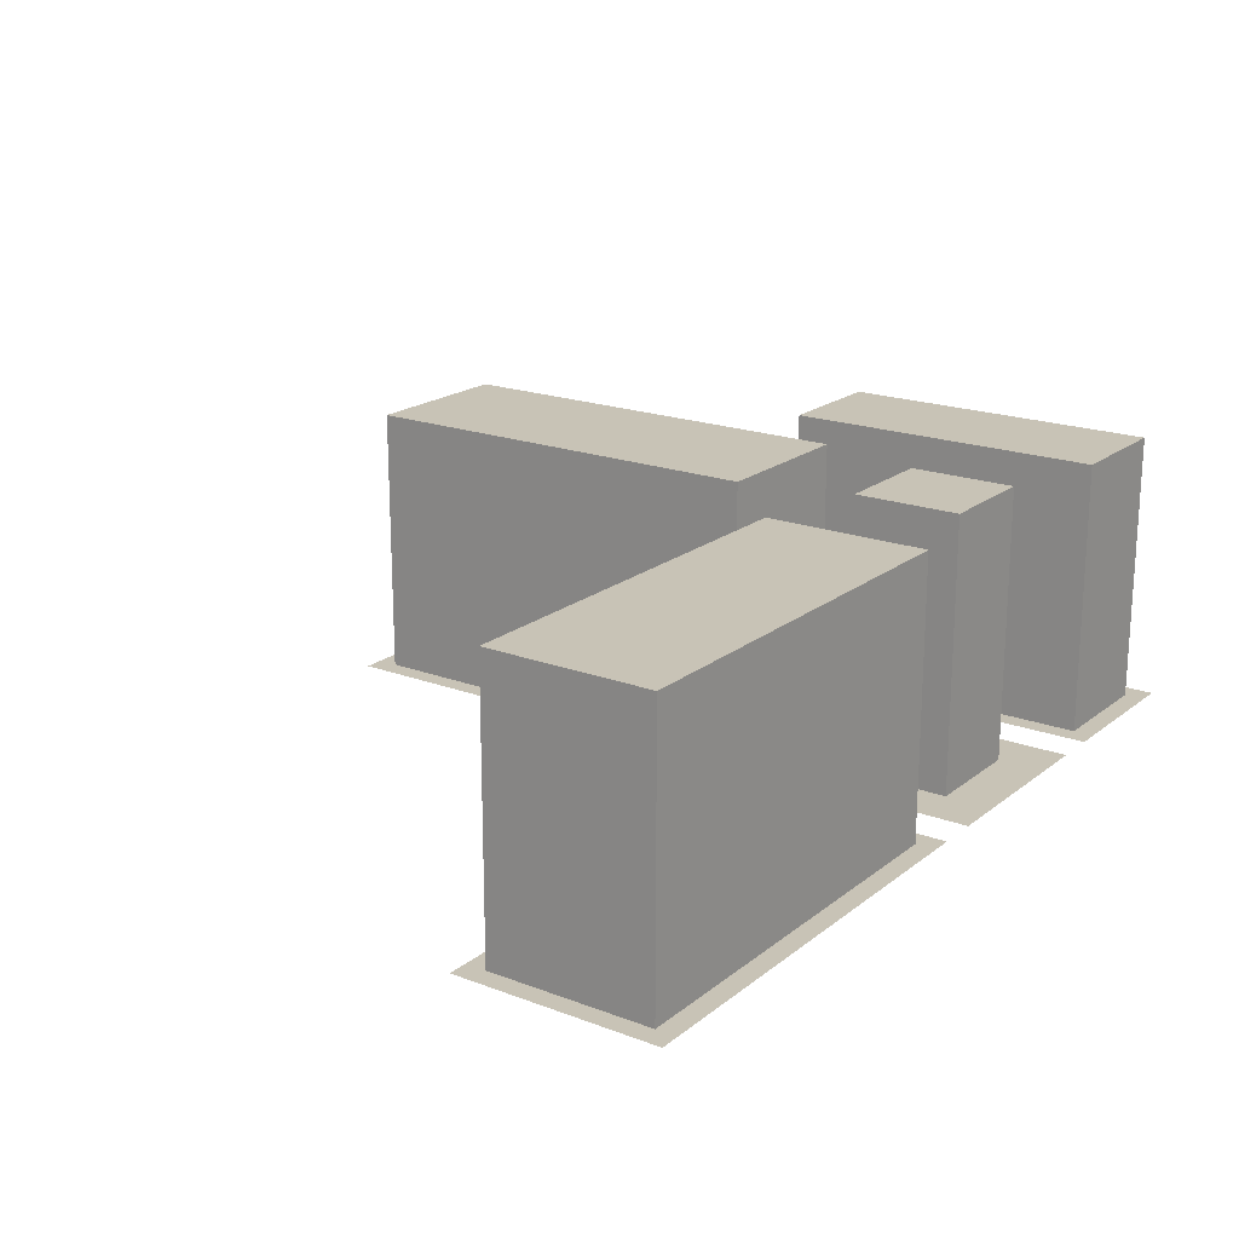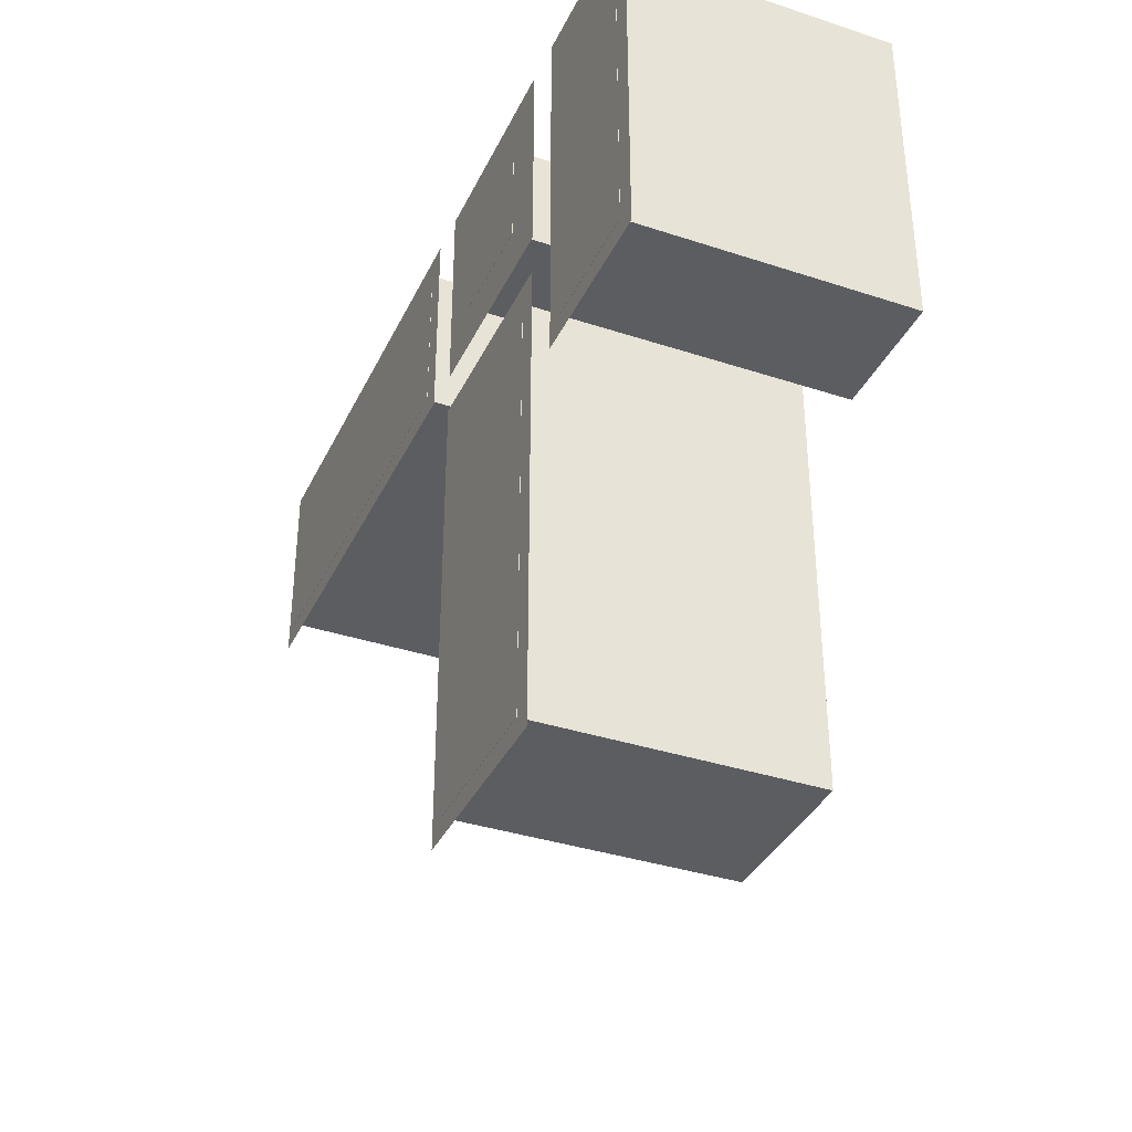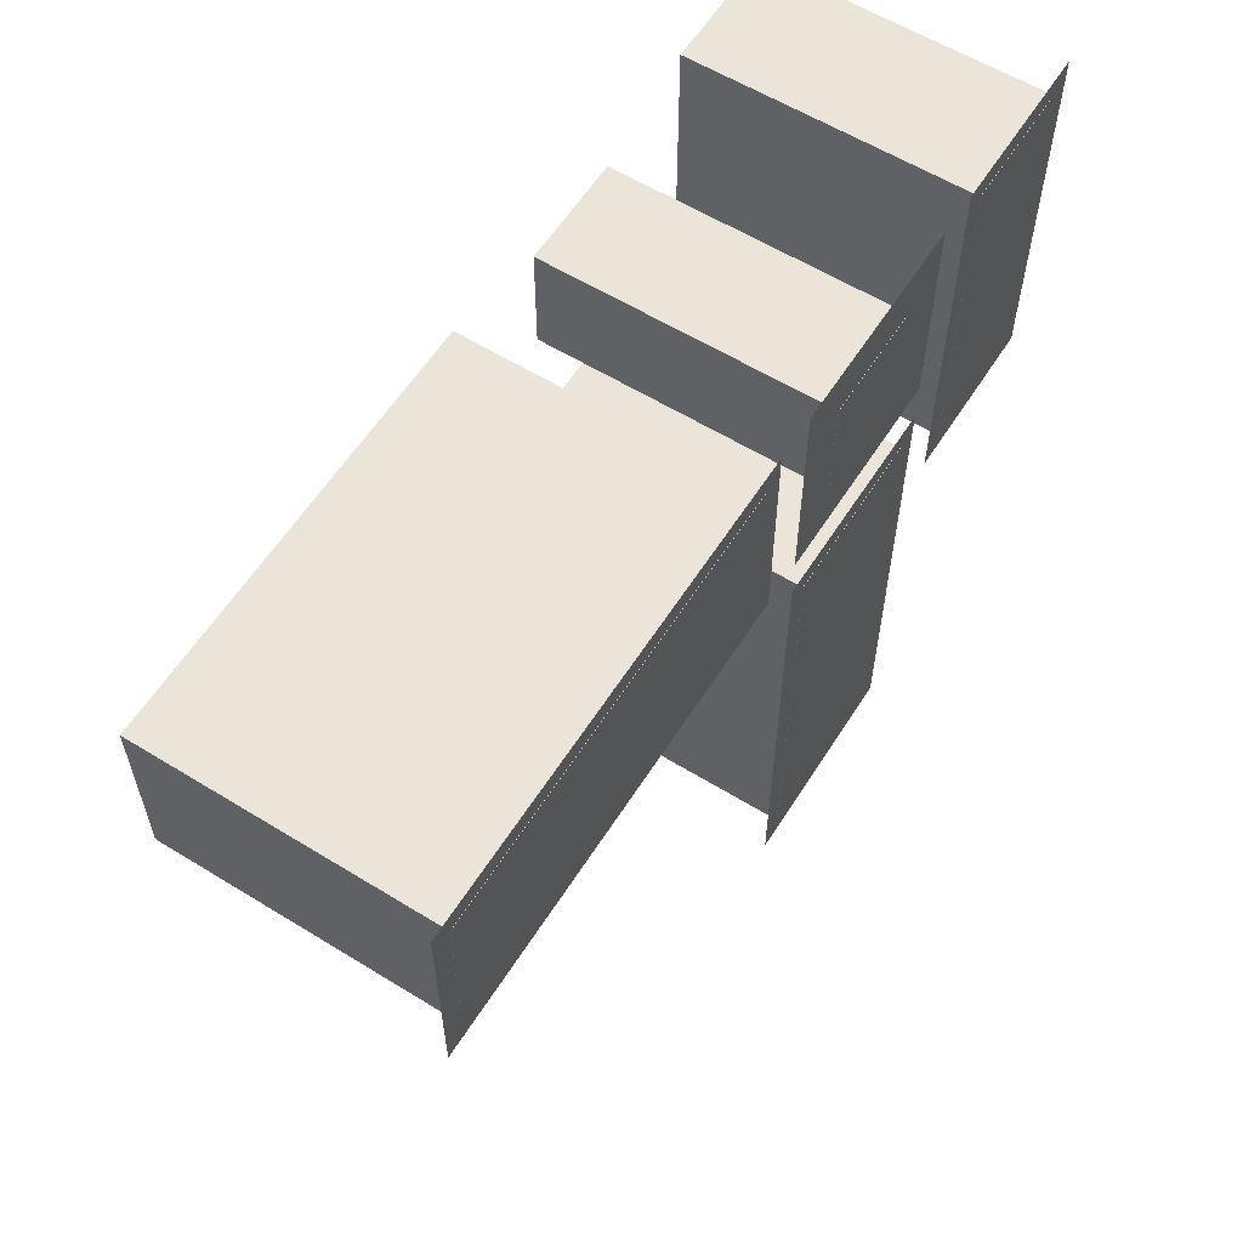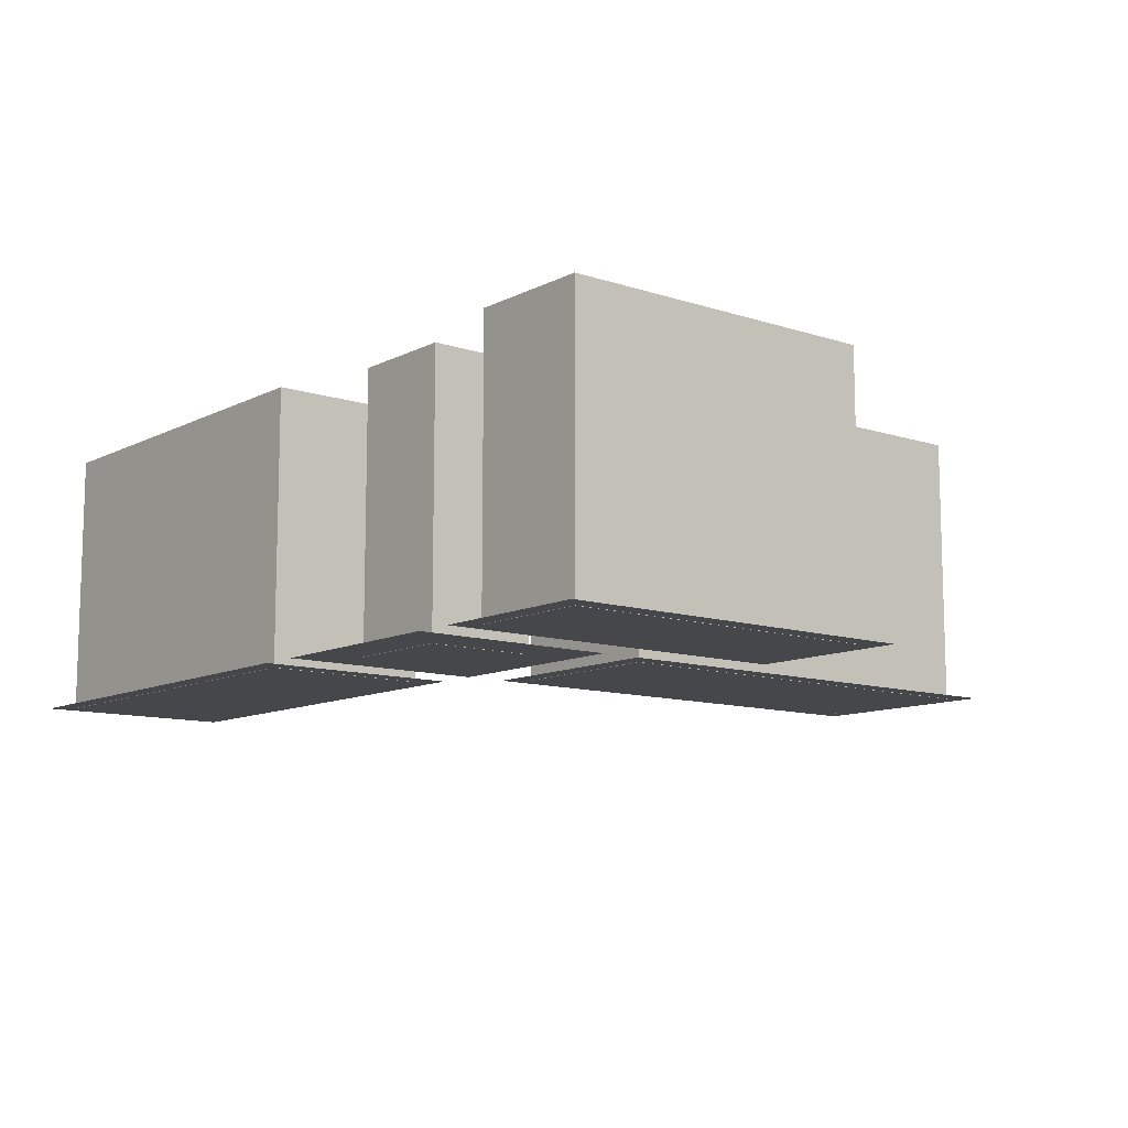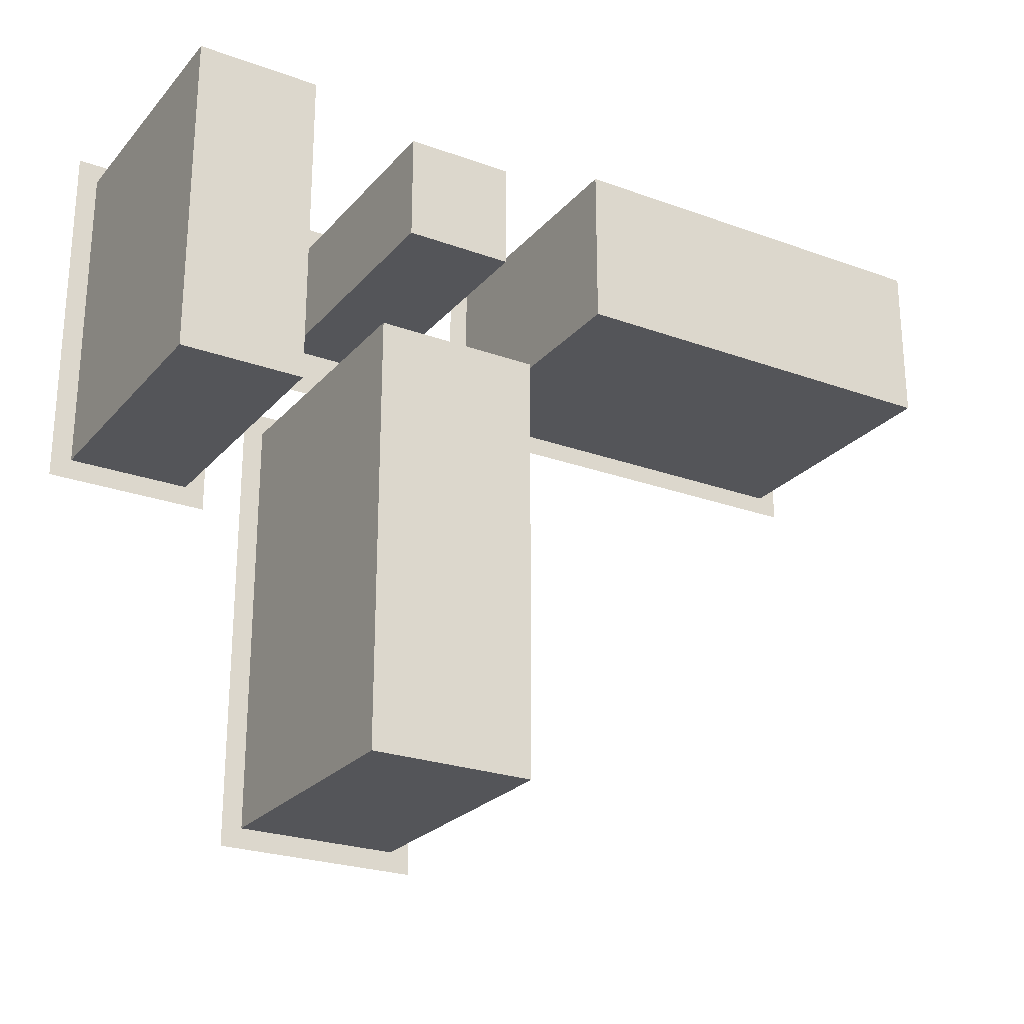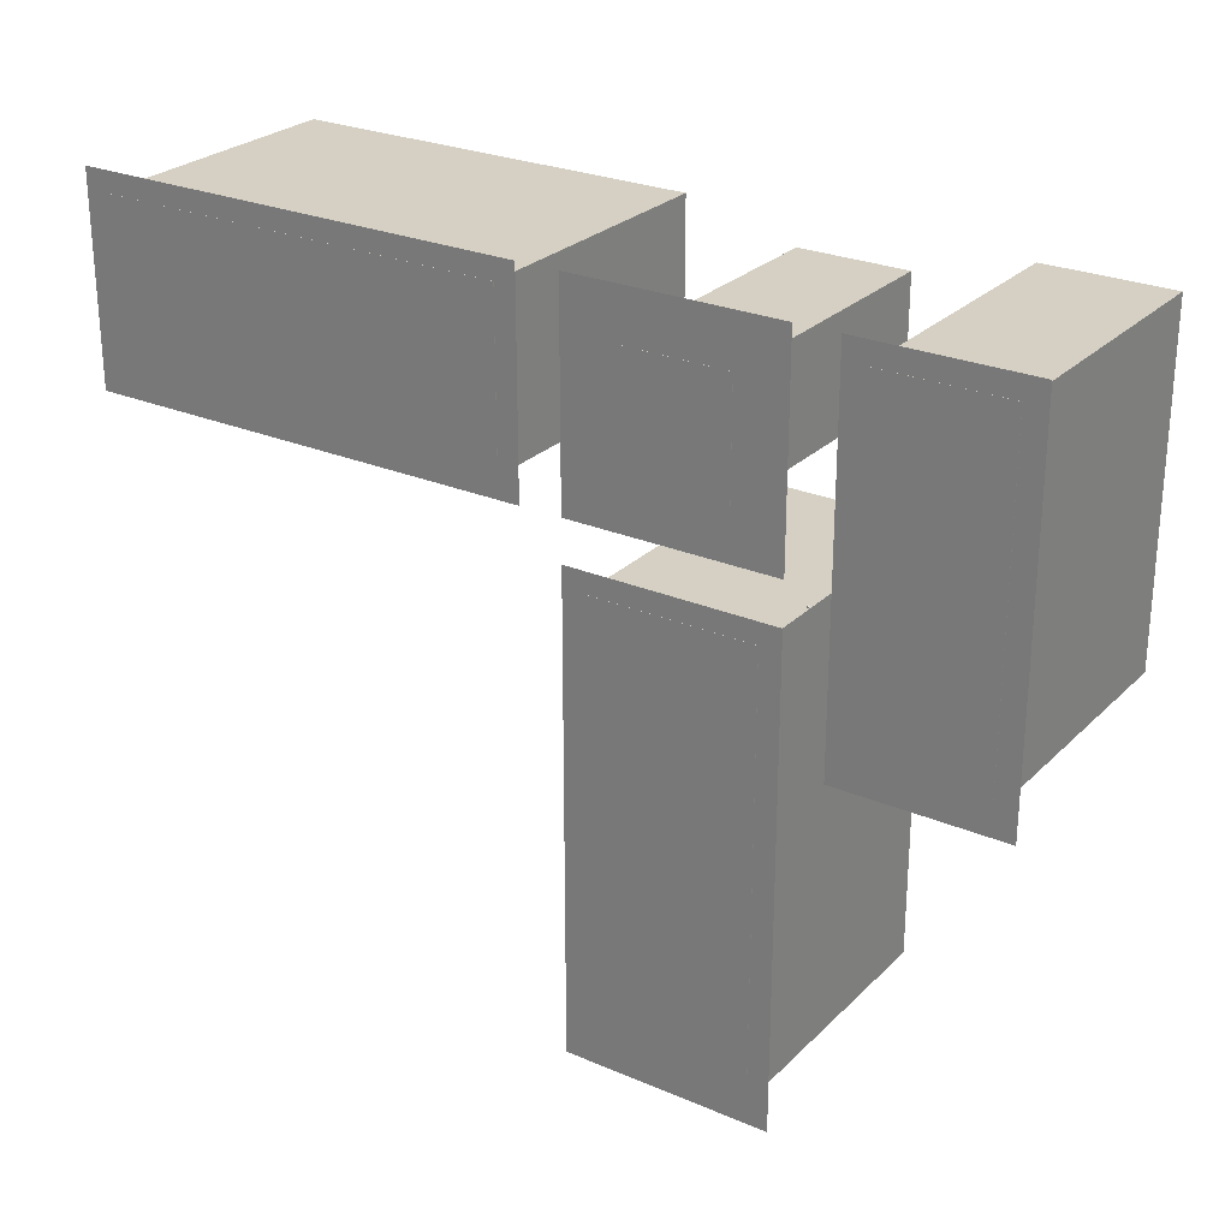
<metadata>
{"format":"obj","ext":"obj","renderer":"f3d","projection":"perspective","resolution":1024,"background":"white","views":[{"elev":19.4,"azim":125.3,"up":"+Z"},{"elev":-36.5,"azim":-113.2,"up":"+Y"},{"elev":59.5,"azim":122.3,"up":"+Y"},{"elev":-10.8,"azim":-129.1,"up":"+Z"},{"elev":-24.8,"azim":-30.7,"up":"+Y"},{"elev":26.2,"azim":-146.0,"up":"+Y"}]}
</metadata>
<code>
o CameraBox
v -97.15 -152.7 4.807
v -97.02 -152.8 4.814
v -97.15 -152.7 5.007
v -97.02 -152.8 5.014
v -97 -152.6 4.807
v -96.87 -152.7 4.814
v -97 -152.6 5.007
v -96.87 -152.7 5.014
f 2 3 1
f 8 5 7
f 6 1 5
f 4 6 8
f 2 4 3
f 8 6 5
f 6 2 1
f 4 2 6
f 4 7 3
f 4 8 7
f 7 1 3
f 7 5 1
o _levyt3
v -117.2 -128.9 0.1289
v -101.6 -128.9 0.1289
v -101.6 -164.1 0.1289
v -117.2 -164.1 0.1289
v -97.66 -152.3 0.1289
v -78.12 -152.3 0.1289
v -78.12 -197.3 0.1289
v -97.66 -197.3 0.1289
v -97.66 -128.9 0.1289
v -78.12 -128.9 0.1289
v -78.12 -148.4 0.1289
v -97.66 -148.4 0.1289
v -74.22 -128.9 0.1289
v -31.25 -128.9 0.1289
v -31.25 -148.4 0.1289
v -74.22 -148.4 0.1289
f 12 10 9
f 16 14 13
f 20 18 17
f 24 22 21
f 12 11 10
f 16 15 14
f 20 19 18
f 24 23 22
o kulmatalot
v -115.2 -130.9 26.38
v -103.5 -130.9 26.38
v -103.5 -162.1 26.38
v -115.2 -162.1 26.38
v -93.01 -133.5 26.38
v -82.71 -133.5 26.38
v -82.71 -143.8 26.38
v -93.01 -143.8 26.38
v -95.67 -154.3 26.38
v -80.05 -154.3 26.38
v -80.05 -195.3 26.38
v -95.67 -195.3 26.38
v -72.23 -130.9 26.38
v -33.17 -130.9 26.38
v -33.17 -146.5 26.38
v -72.23 -146.5 26.38
v -115.2 -130.9 0.1094
v -103.5 -130.9 0.1094
v -103.5 -162.1 0.1094
v -115.2 -162.1 0.1094
v -93.01 -133.5 0.1094
v -82.71 -133.5 0.1094
v -82.71 -143.8 0.1094
v -93.01 -143.8 0.1094
v -95.67 -154.3 0.1094
v -80.05 -154.3 0.1094
v -80.05 -195.3 0.1094
v -95.67 -195.3 0.1094
v -72.23 -130.9 0.1094
v -33.17 -130.9 0.1094
v -33.17 -146.5 0.1094
v -72.23 -146.5 0.1094
f 28 26 25
f 26 41 25
f 27 42 26
f 28 43 27
f 25 44 28
f 44 42 43
f 28 27 26
f 26 42 41
f 27 43 42
f 28 44 43
f 25 41 44
f 44 41 42
f 32 30 29
f 36 34 33
f 40 38 37
f 30 45 29
f 31 46 30
f 32 47 31
f 29 48 32
f 34 49 33
f 35 50 34
f 36 51 35
f 33 52 36
f 38 53 37
f 39 54 38
f 40 55 39
f 37 56 40
f 48 46 47
f 52 50 51
f 56 54 55
f 32 31 30
f 36 35 34
f 40 39 38
f 30 46 45
f 31 47 46
f 32 48 47
f 29 45 48
f 34 50 49
f 35 51 50
f 36 52 51
f 33 49 52
f 38 54 53
f 39 55 54
f 40 56 55
f 37 53 56
f 48 45 46
f 52 49 50
f 56 53 54

</code>
